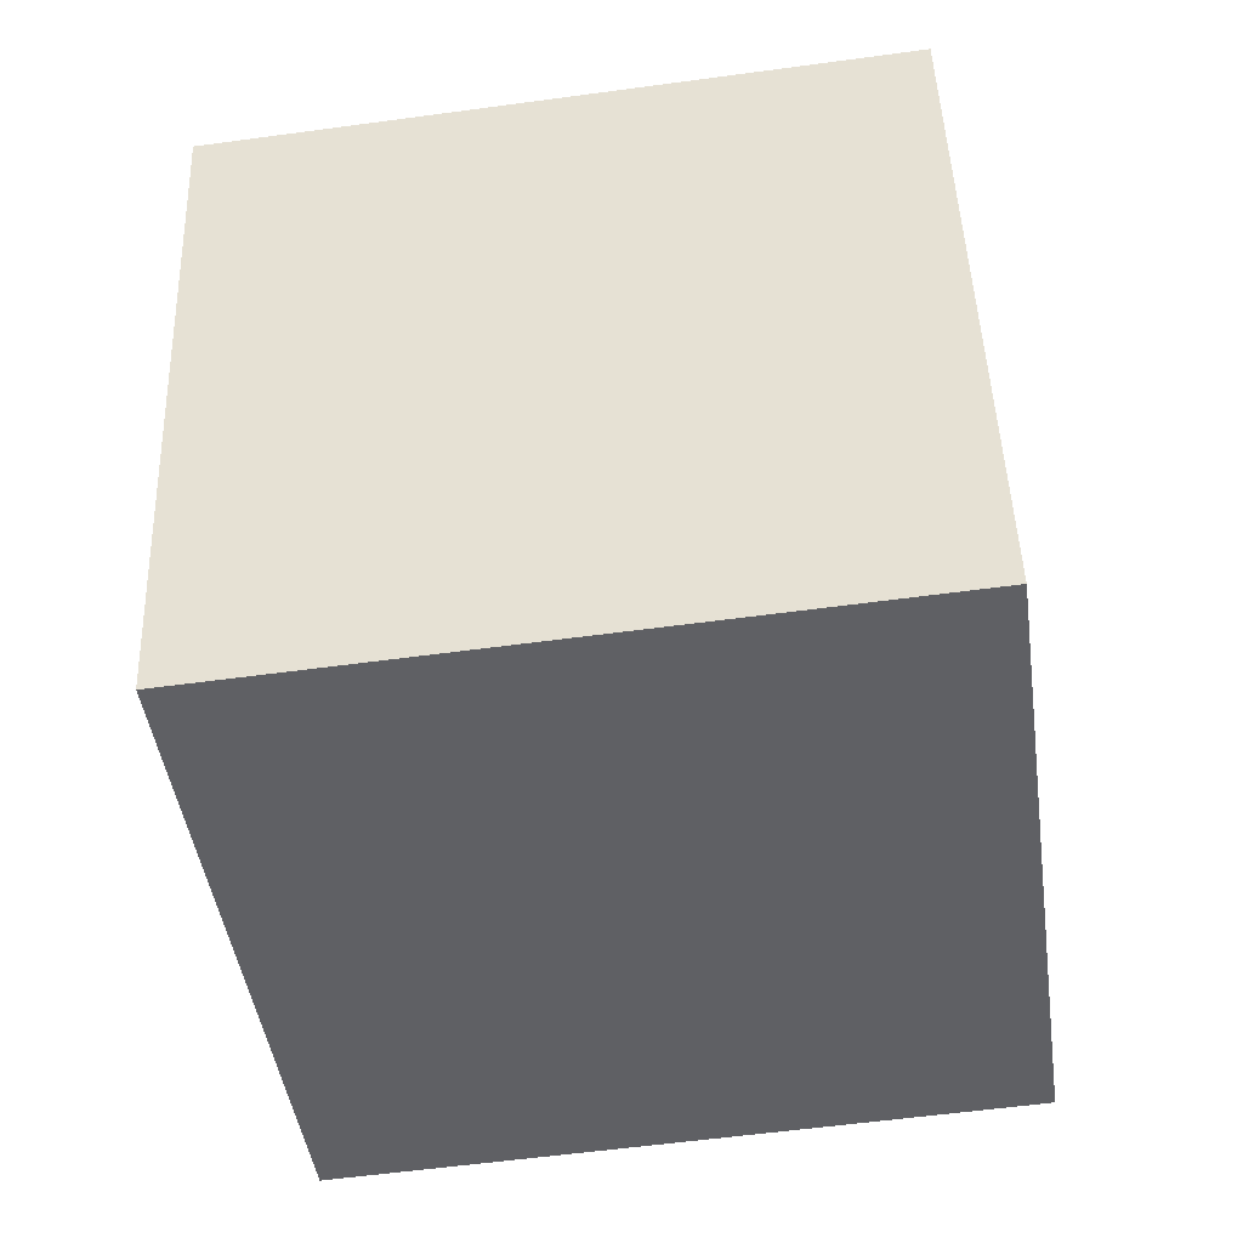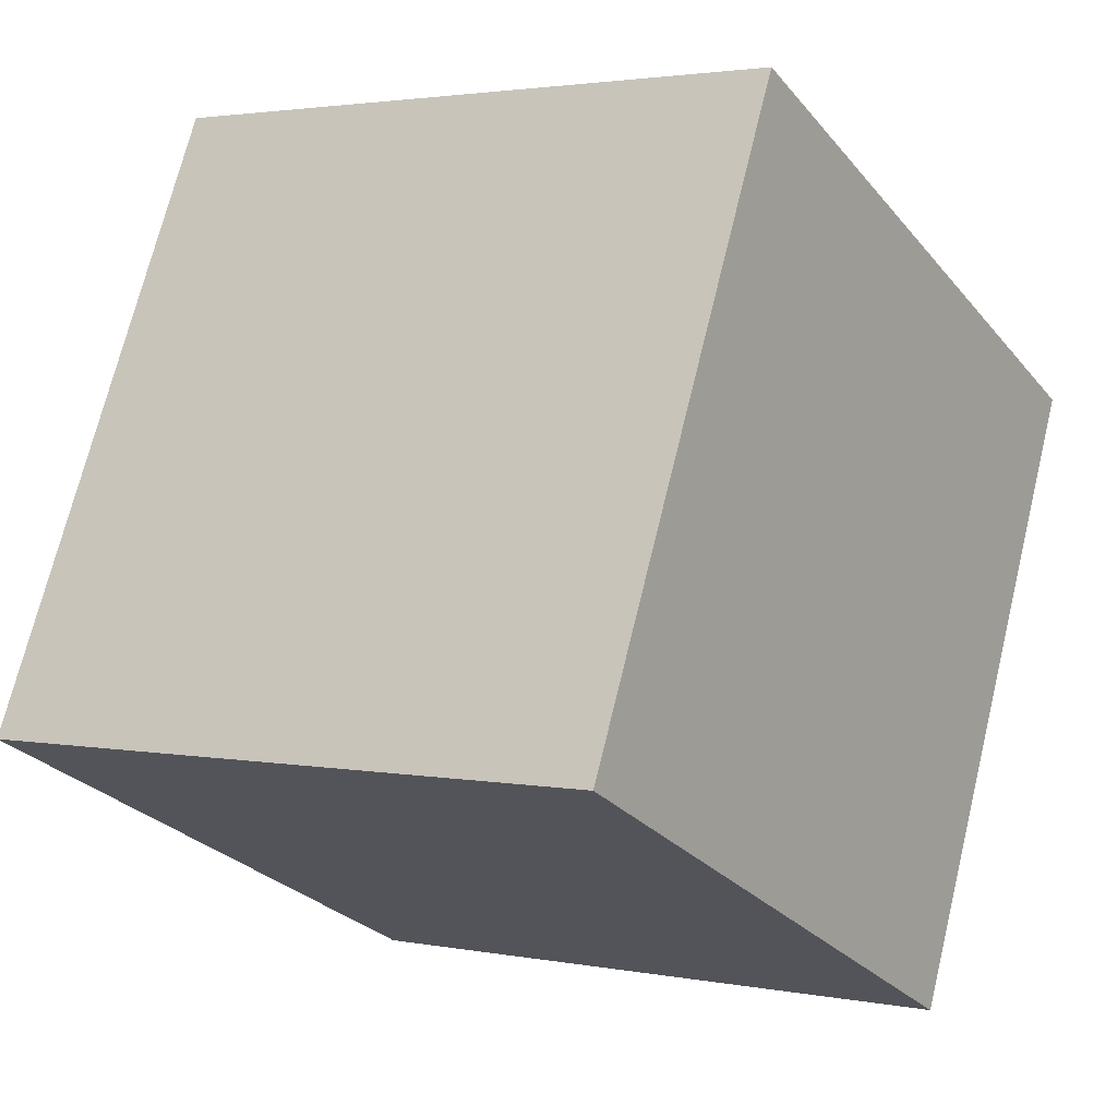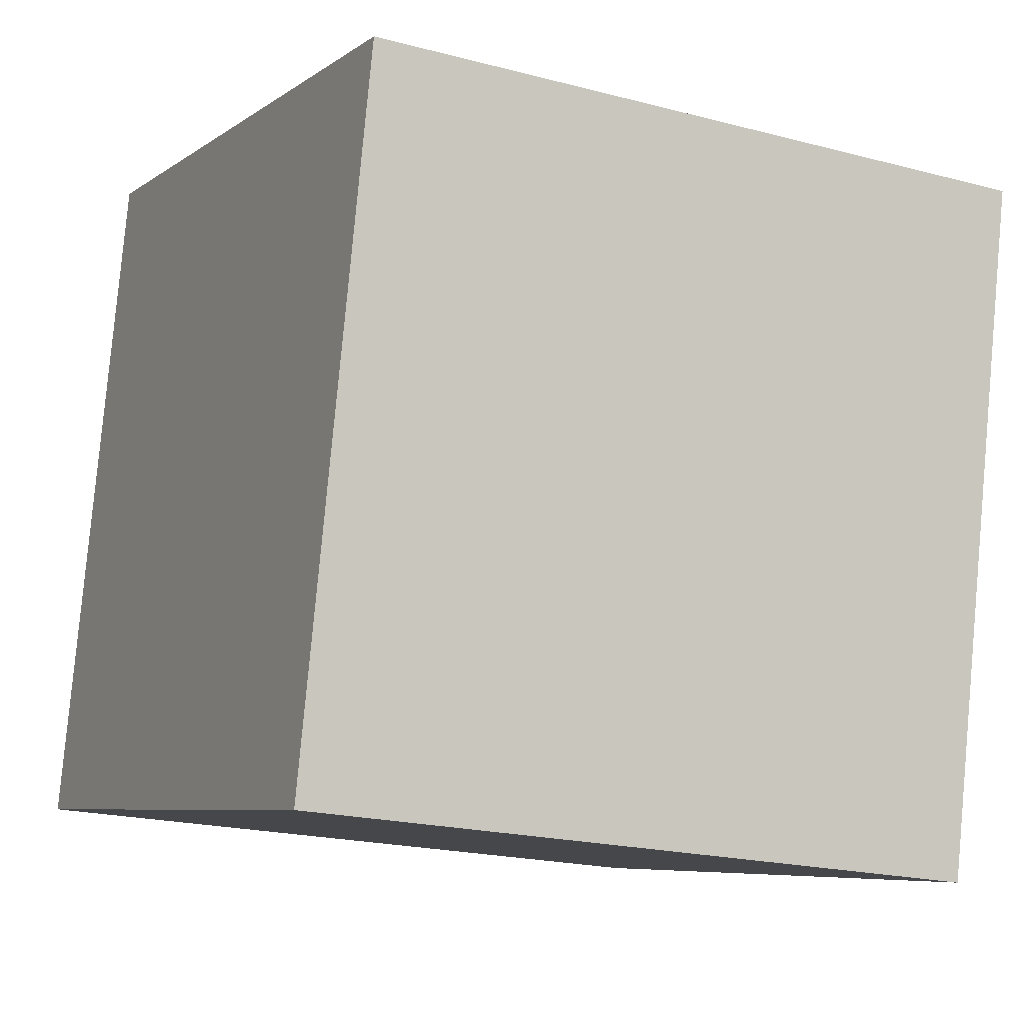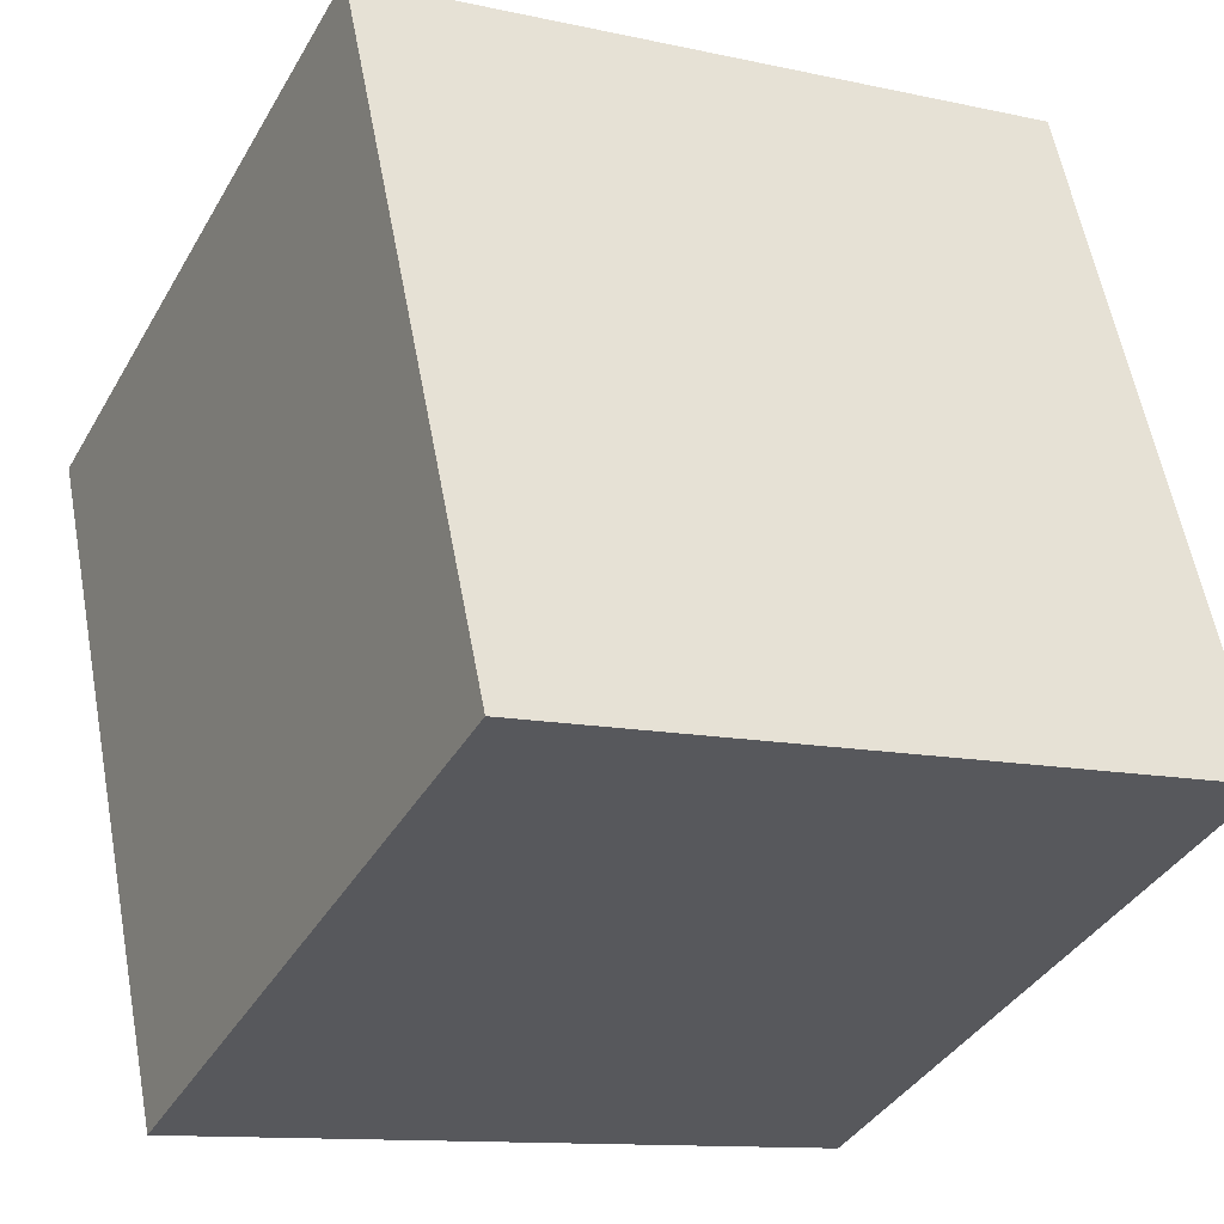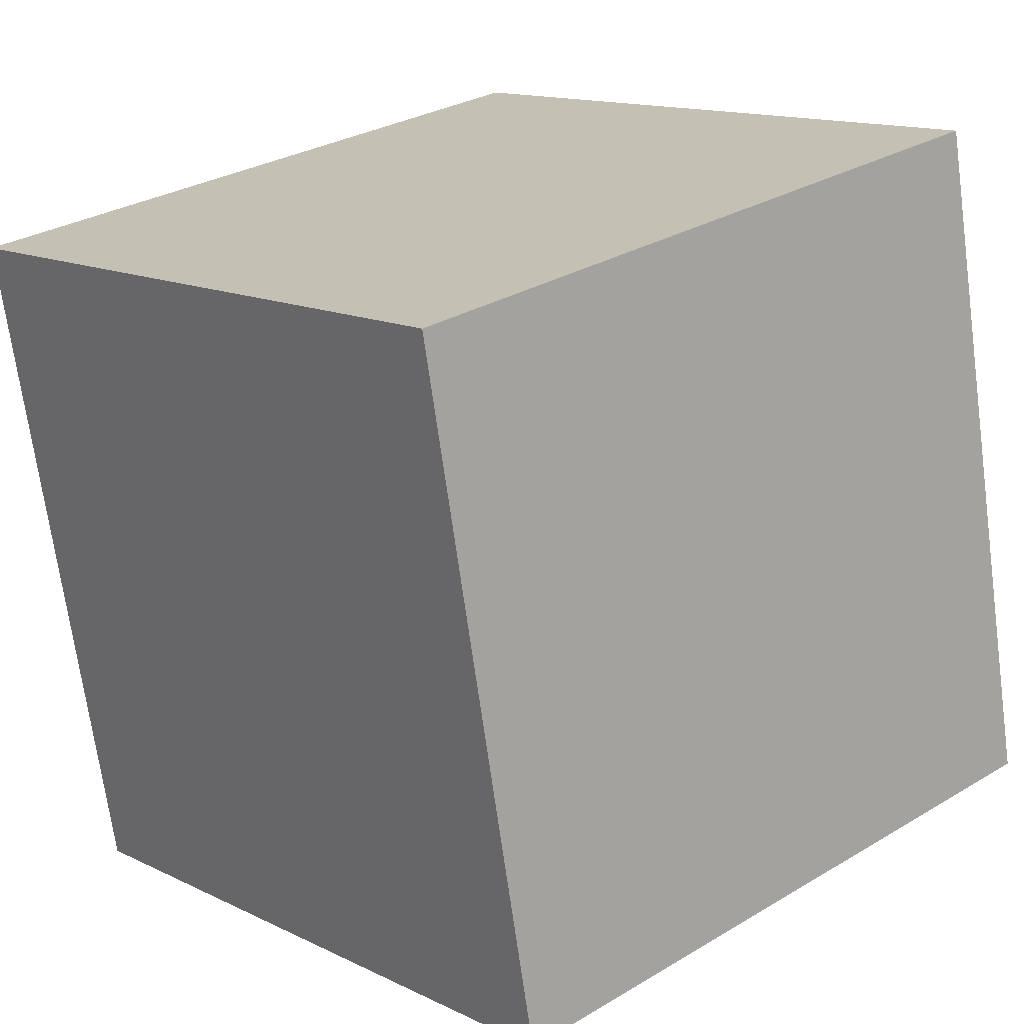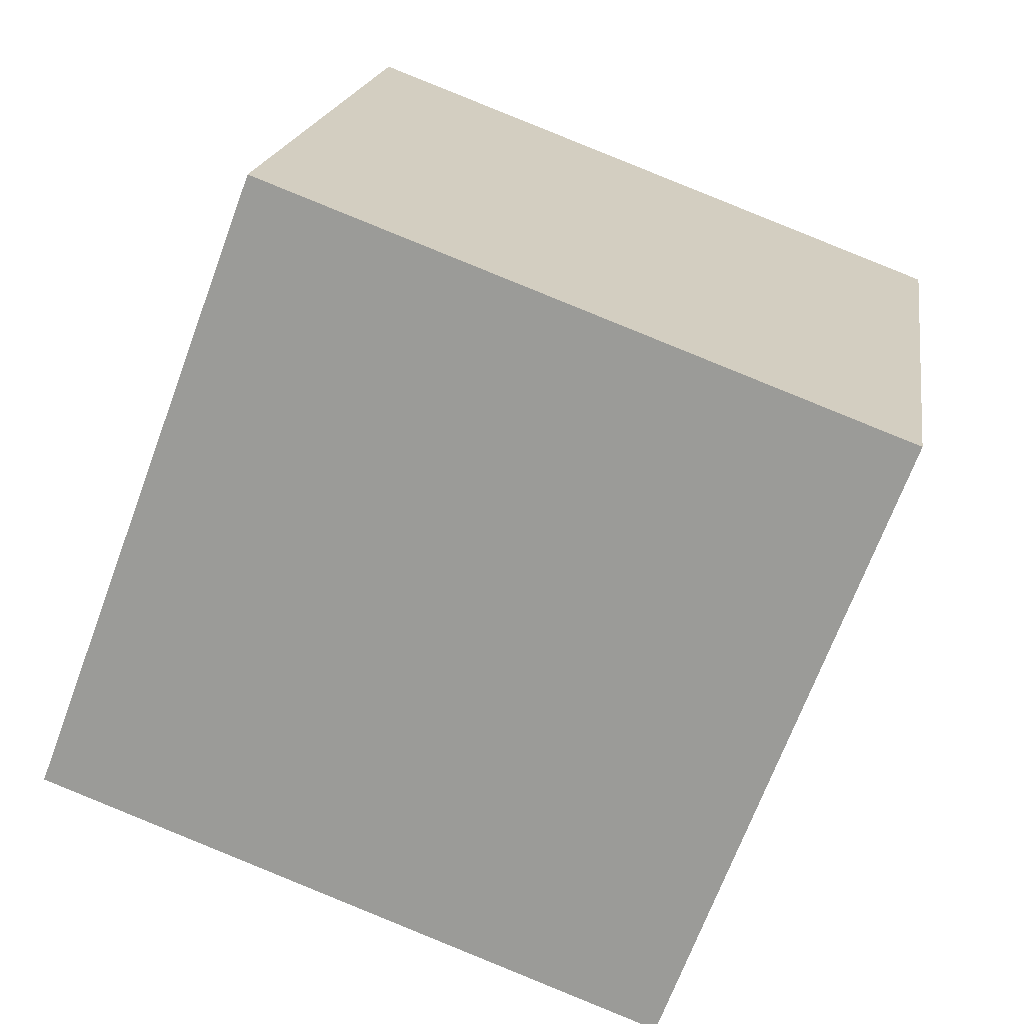
<metadata>
{"format":"obj","ext":"obj","renderer":"f3d","projection":"perspective","resolution":1024,"background":"white","views":[{"elev":57.7,"azim":-3.6,"up":"+Z"},{"elev":-18.6,"azim":120.7,"up":"+Z"},{"elev":-19.4,"azim":145.9,"up":"+Y"},{"elev":-36.6,"azim":-123.4,"up":"+Y"},{"elev":28.7,"azim":-49.5,"up":"+Y"},{"elev":-60.5,"azim":69.5,"up":"+Z"}]}
</metadata>
<code>
o Cube
v 1.087 -1.184 -0.6448
v 0.8432 -0.7771 1.298
v -1.141 -0.774 1.048
v -0.8971 -1.181 -0.8947
v 1.141 0.774 -1.048
v 0.8971 1.181 0.8947
v -1.087 1.184 0.6448
v -0.8432 0.7771 -1.298
f 1 2 3 4
f 5 8 7 6
f 1 5 6 2
f 2 6 7 3
f 3 7 8 4
f 5 1 4 8

</code>
